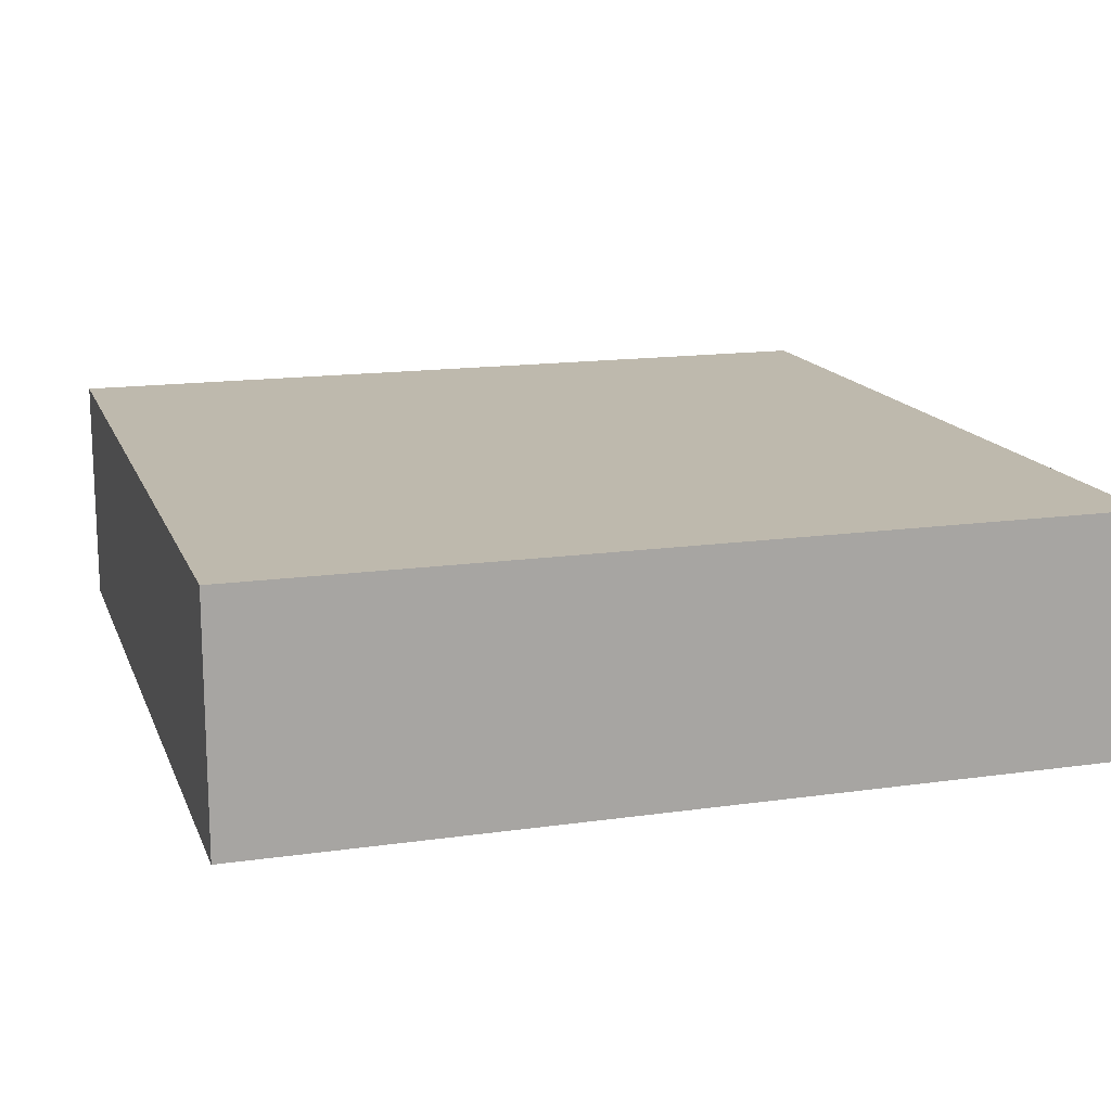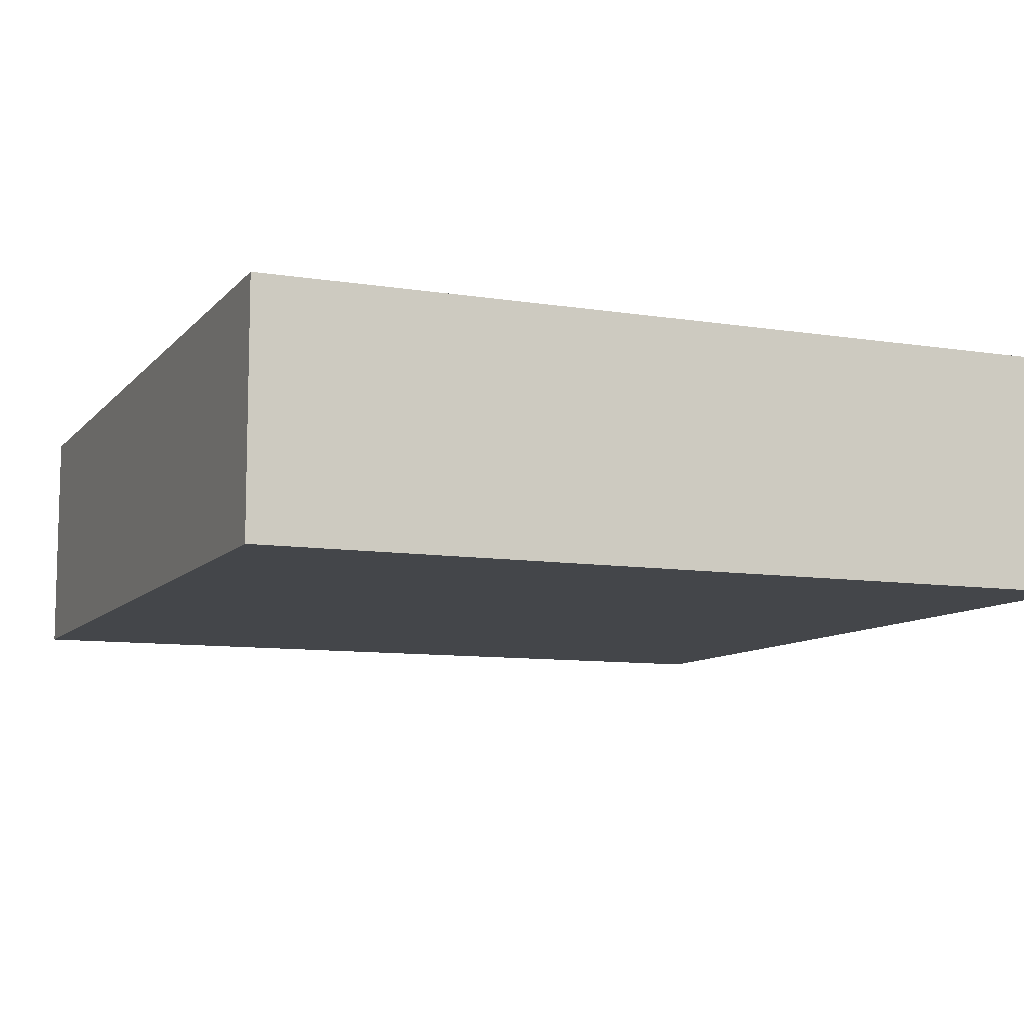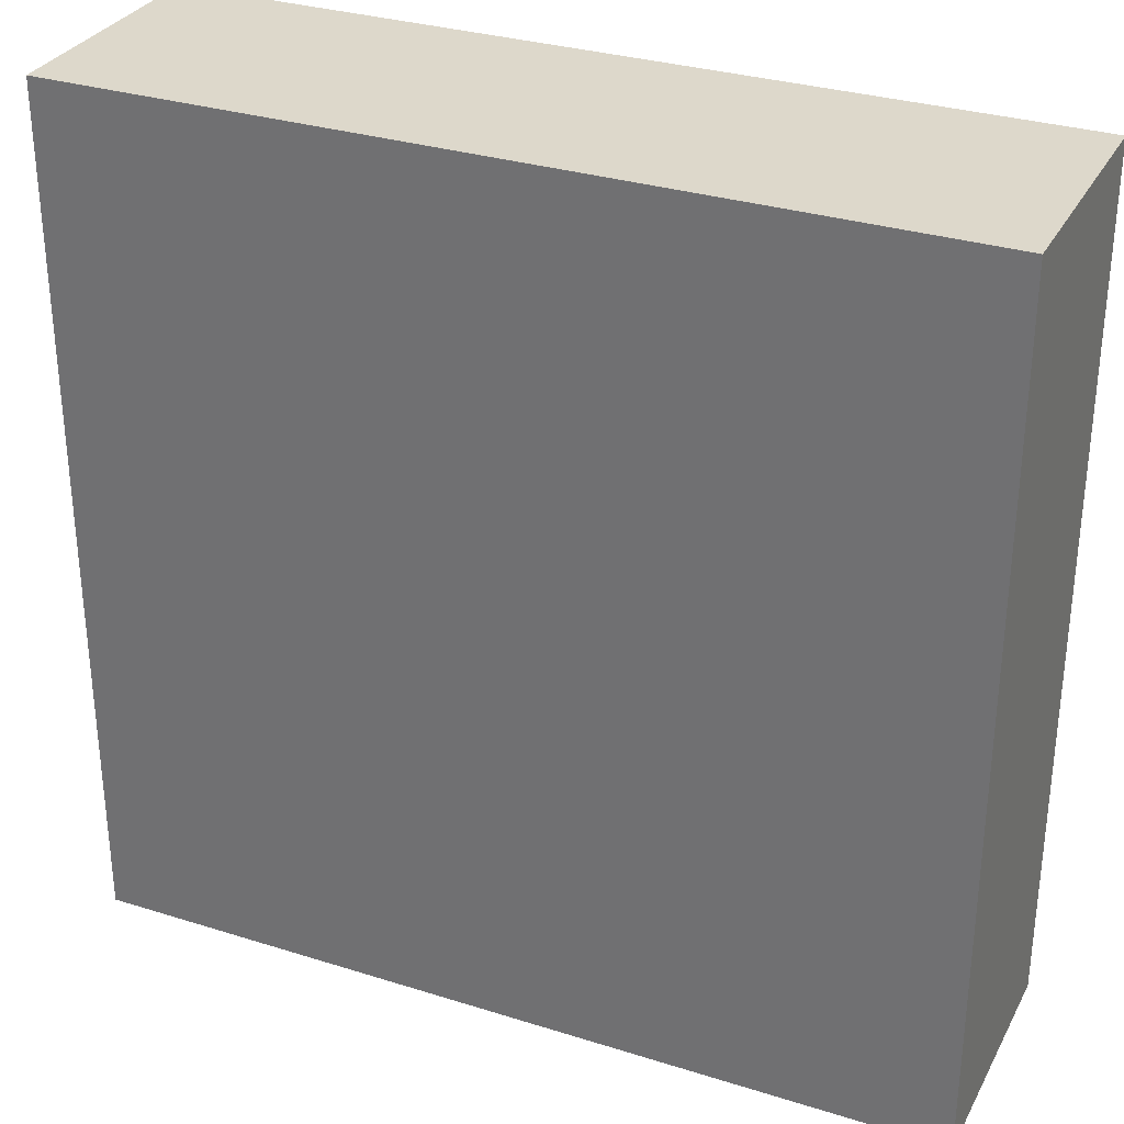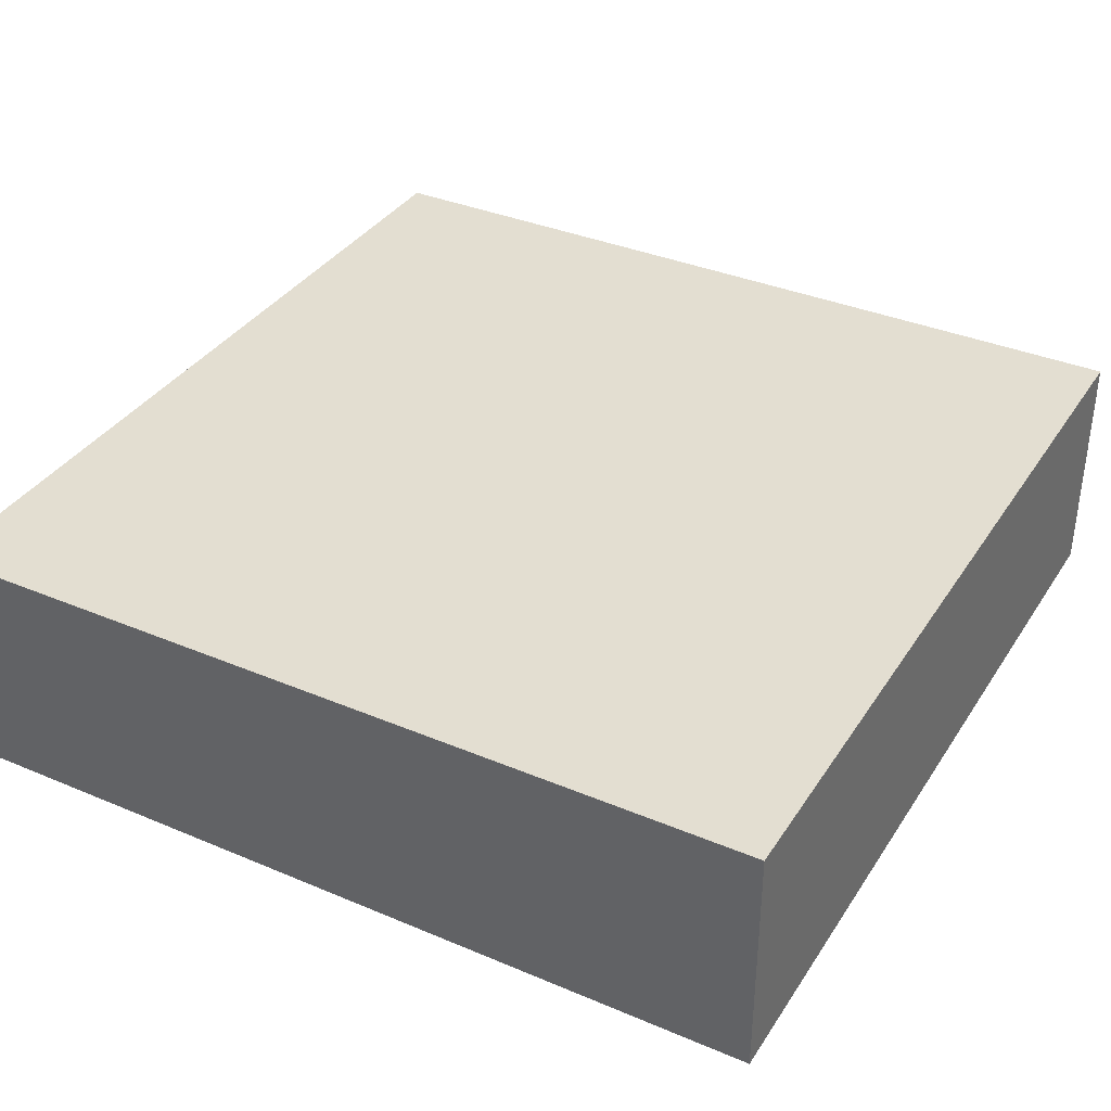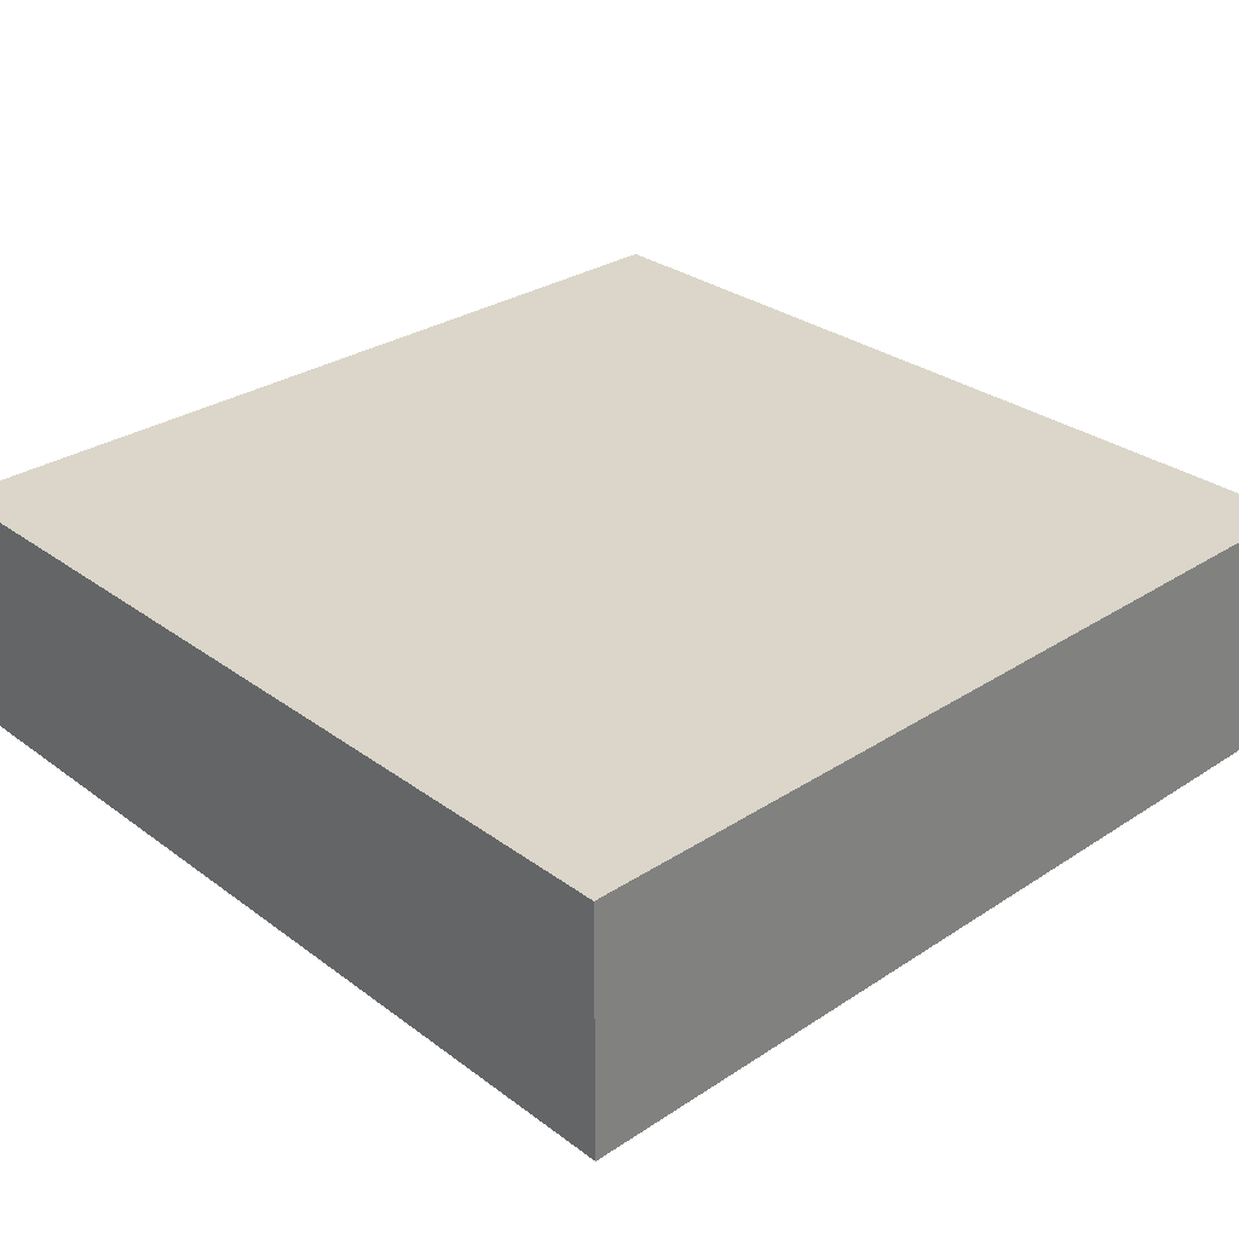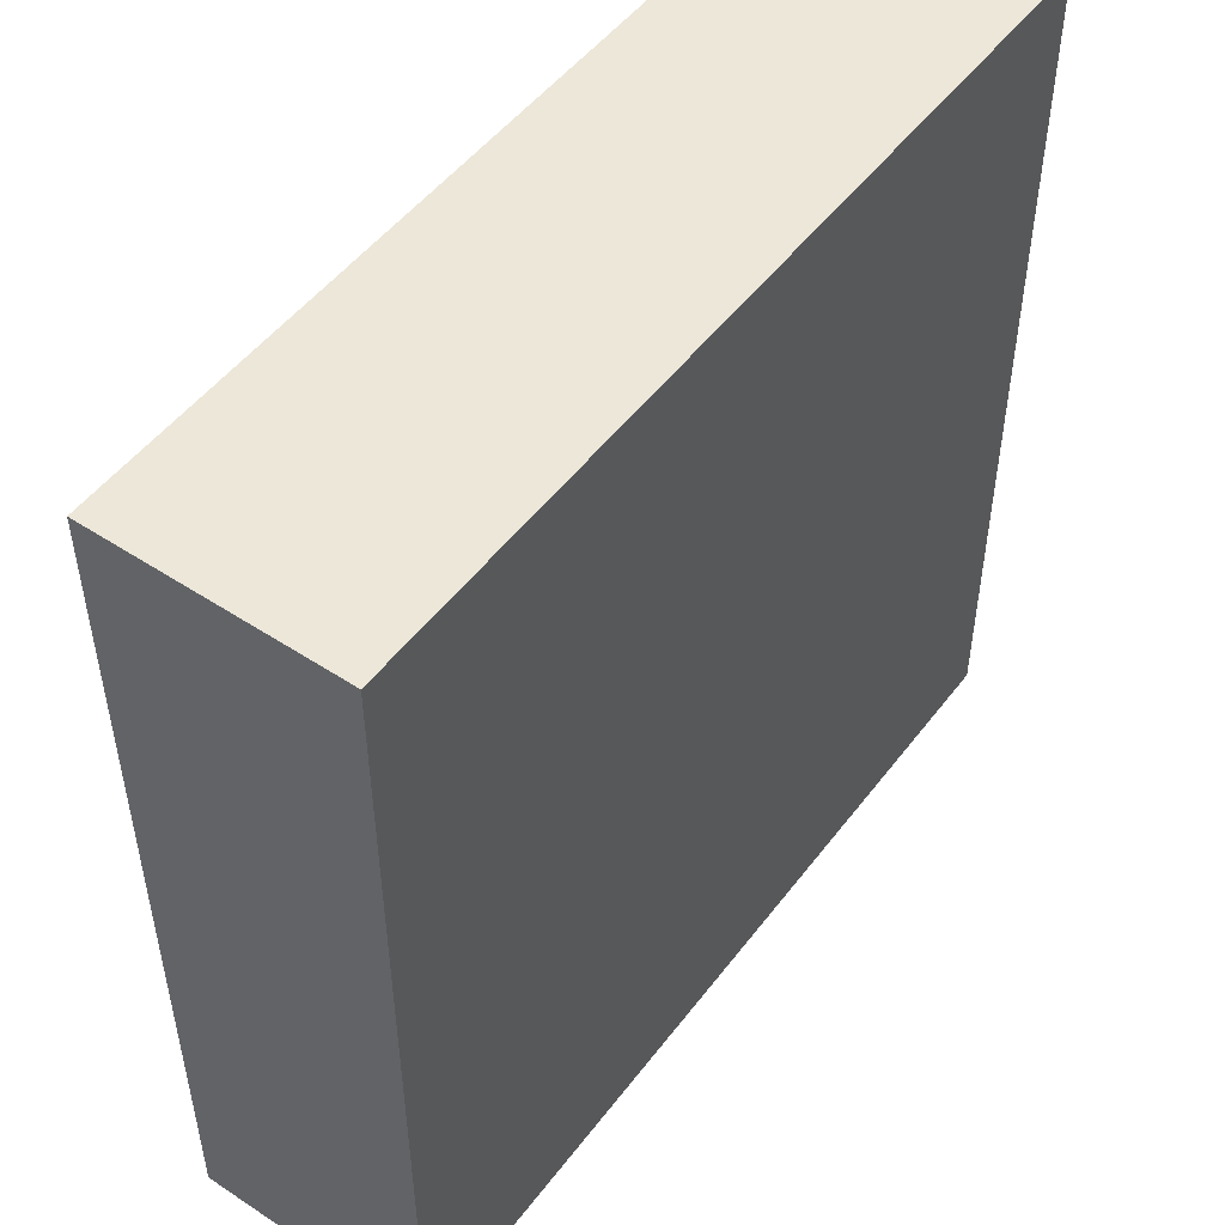
<metadata>
{"format":"obj","ext":"obj","renderer":"f3d","projection":"perspective","resolution":1024,"background":"white","views":[{"elev":15.2,"azim":-106.9,"up":"+Y"},{"elev":-9.4,"azim":157.2,"up":"+Y"},{"elev":31.2,"azim":-155.9,"up":"+Z"},{"elev":36.1,"azim":118.9,"up":"+Y"},{"elev":30.0,"azim":136.7,"up":"+Y"},{"elev":50.2,"azim":125.8,"up":"+Z"}]}
</metadata>
<code>
o
v -19.7 0 33.9
v -16.5 0 33.9
v -19.7 0.8 33.9
v -16.5 0.8 33.9
v -19.7 0.9 33.9
v -16.5 0.9 33.9
v -19.7 0 37.1
v -16.5 0 37.1
v -19.7 0.8 37.1
v -16.5 0.8 37.1
v -19.7 0.9 37.1
v -16.5 0.9 37.1
v -19.7 0 33.9
v -19.7 0.8 33.9
v -19.7 0.9 33.9
v -19.7 0 37.1
v -19.7 0.8 37.1
v -19.7 0.9 37.1
v -16.5 0 33.9
v -16.5 0.8 33.9
v -16.5 0.9 33.9
v -16.5 0 37.1
v -16.5 0.8 37.1
v -16.5 0.9 37.1
v -19.7 0 33.9
v -19.7 0 37.1
v -16.5 0 33.9
v -16.5 0 37.1
v -19.7 0.9 33.9
v -19.7 0.9 37.1
v -16.5 0.9 33.9
v -16.5 0.9 37.1
f 3 2 1
f 4 2 3
f 5 4 3
f 6 4 5
f 7 8 9
f 9 8 10
f 9 10 11
f 11 10 12
f 16 14 13
f 17 15 14
f 17 14 16
f 18 15 17
f 19 20 22
f 20 21 23
f 22 20 23
f 23 21 24
f 27 26 25
f 28 26 27
f 29 30 31
f 31 30 32

</code>
